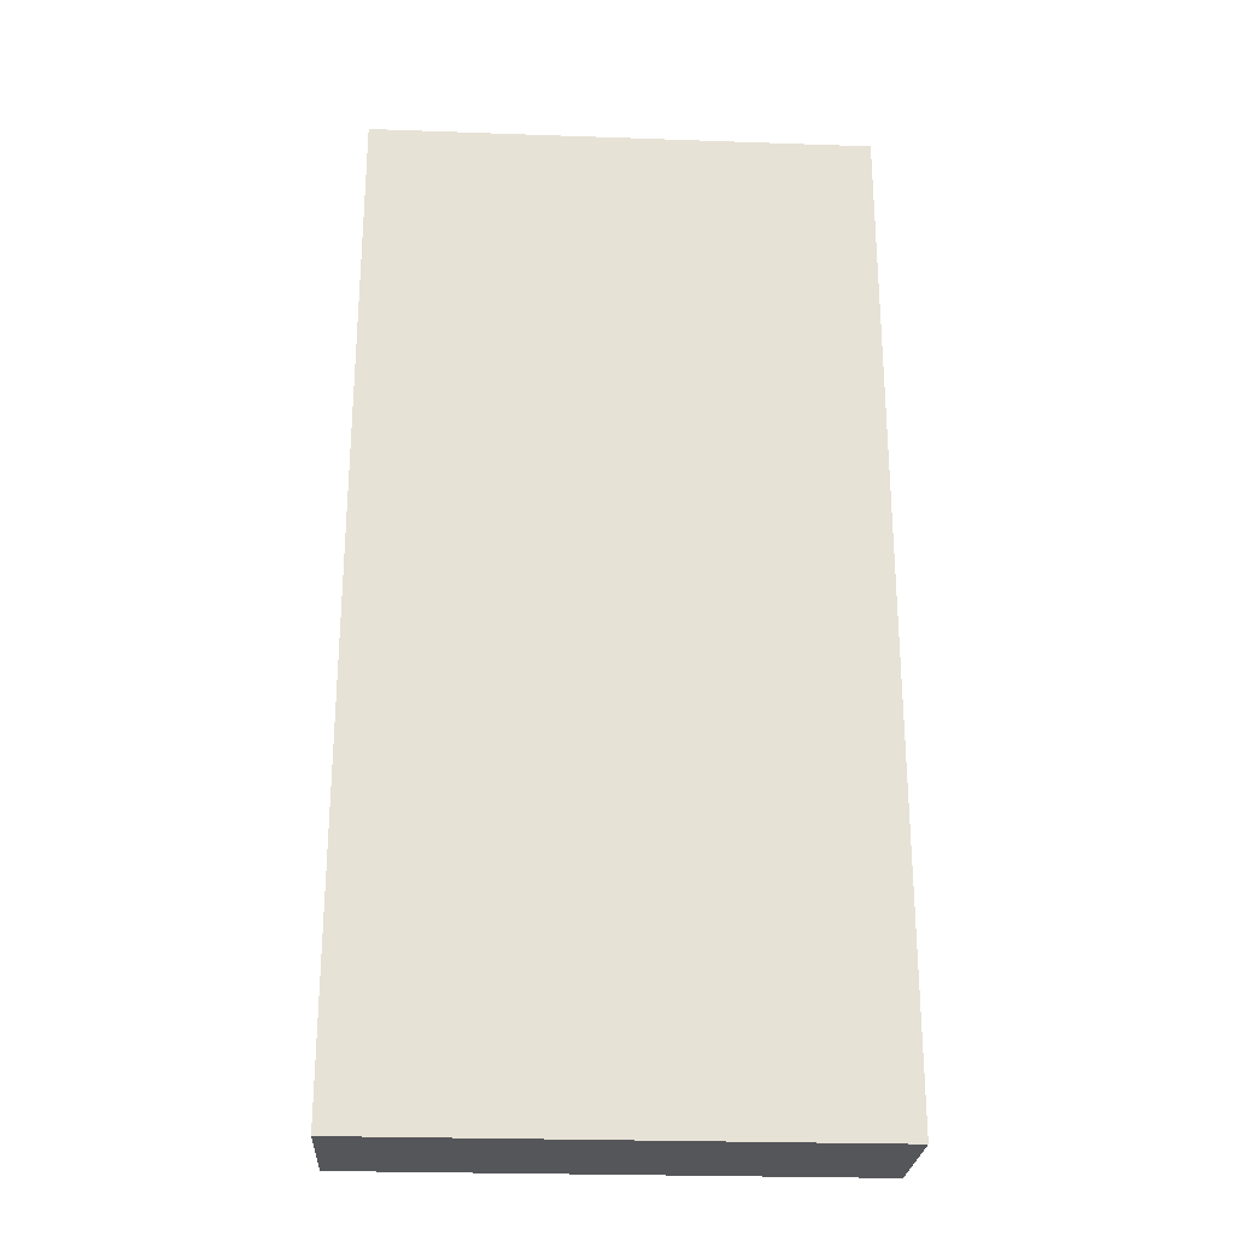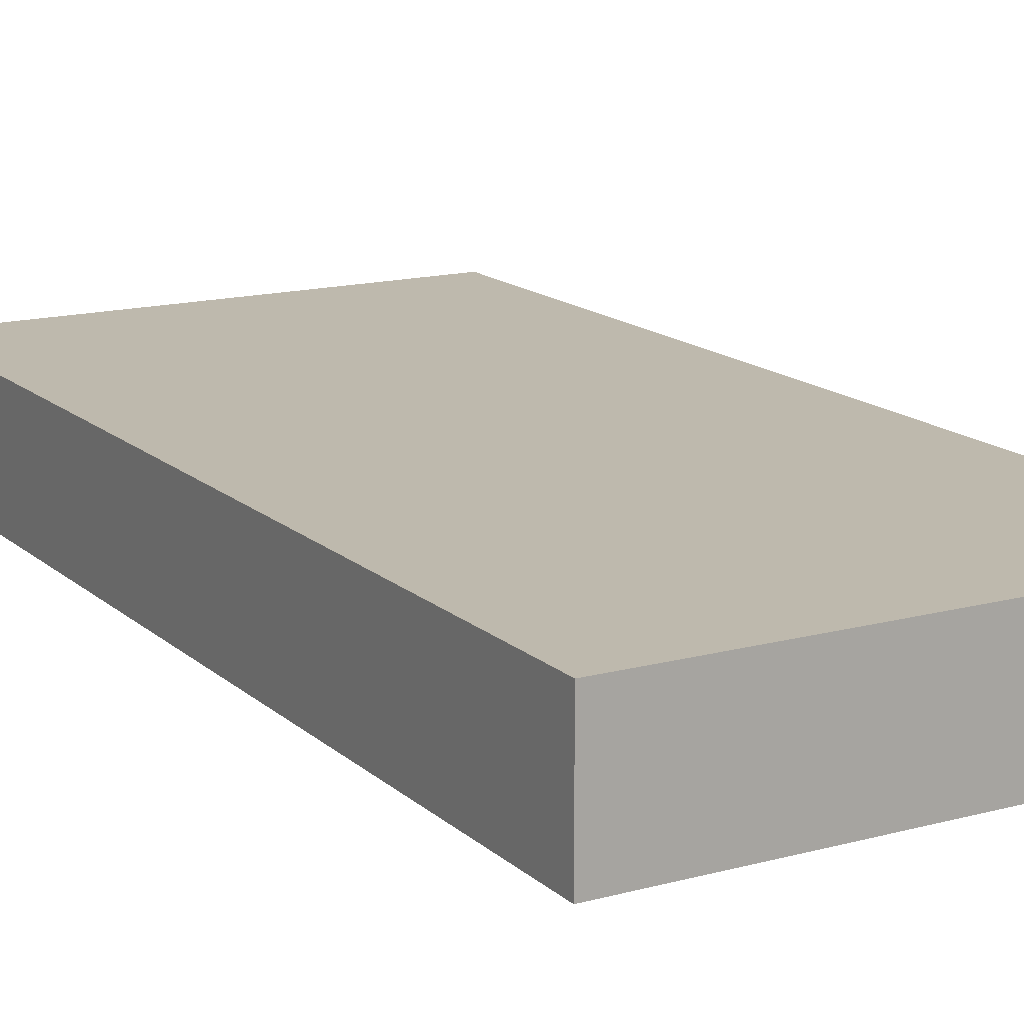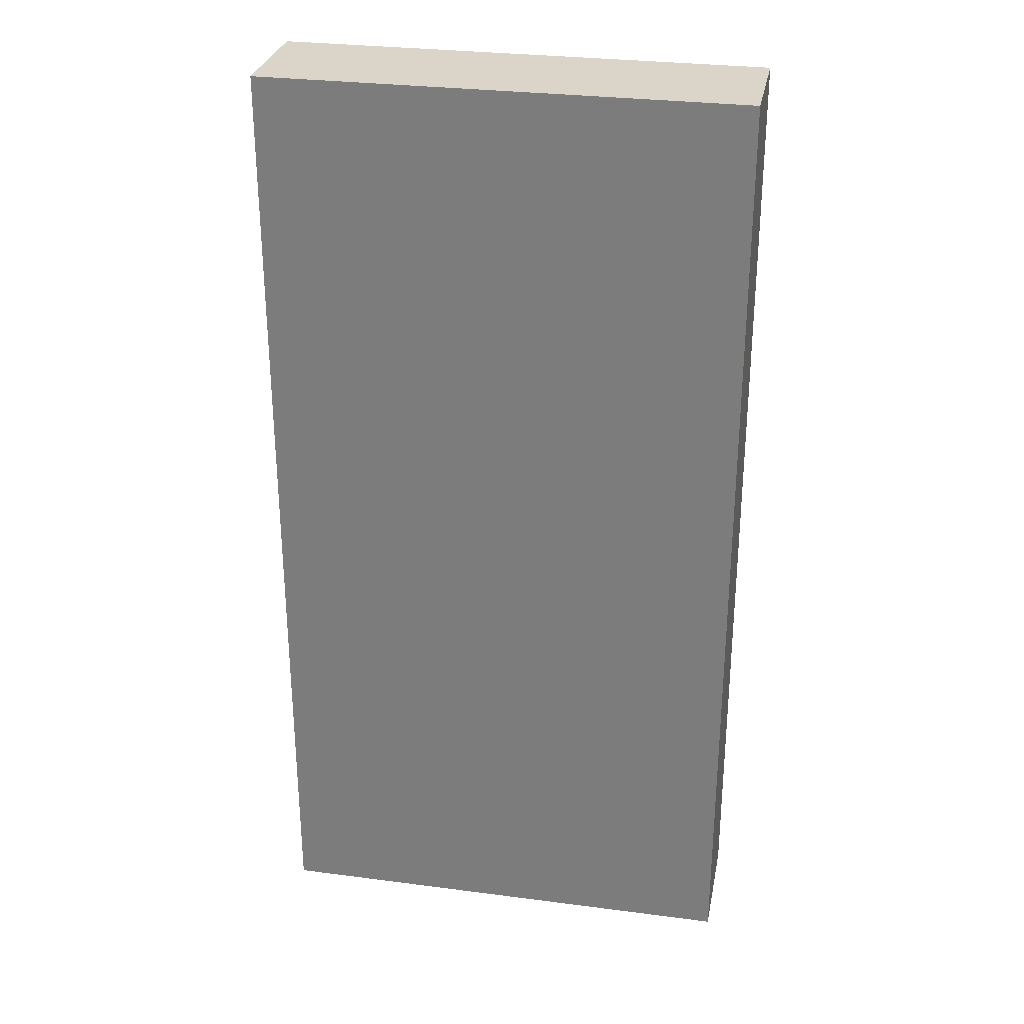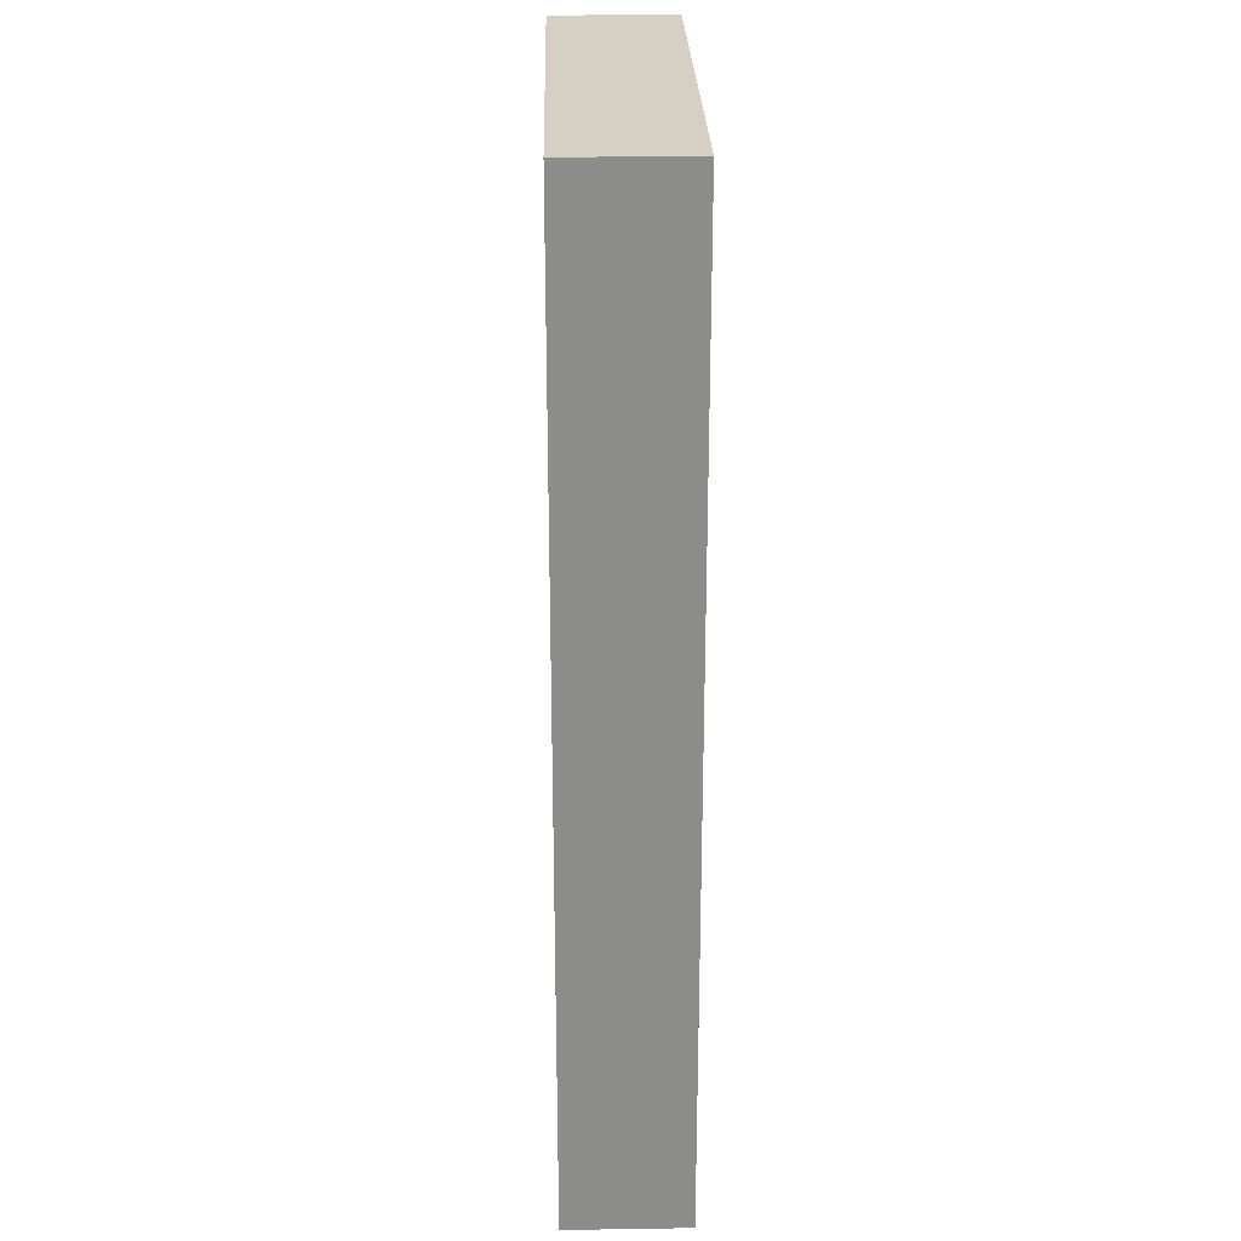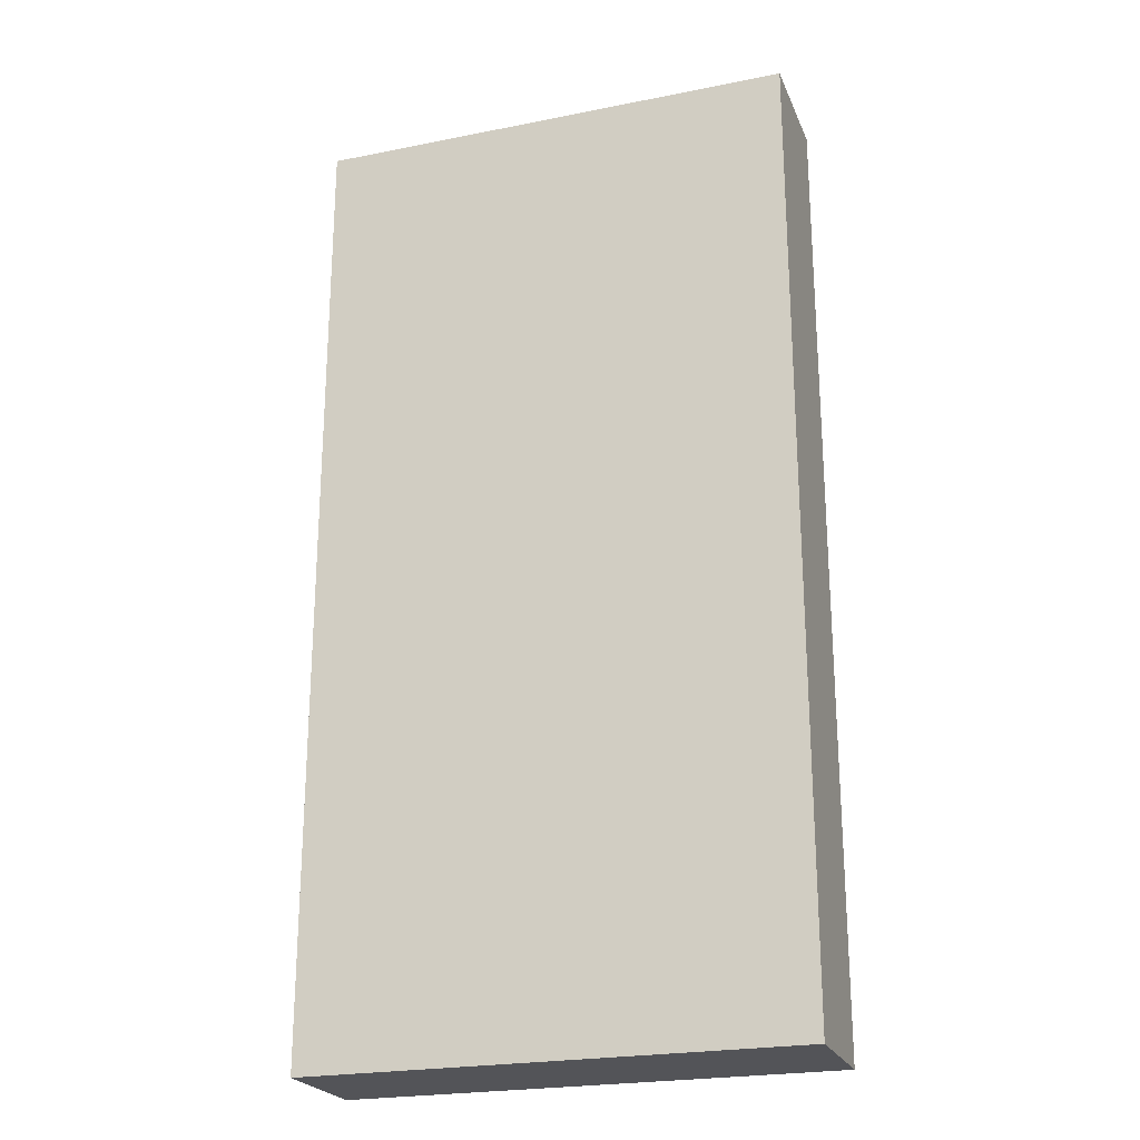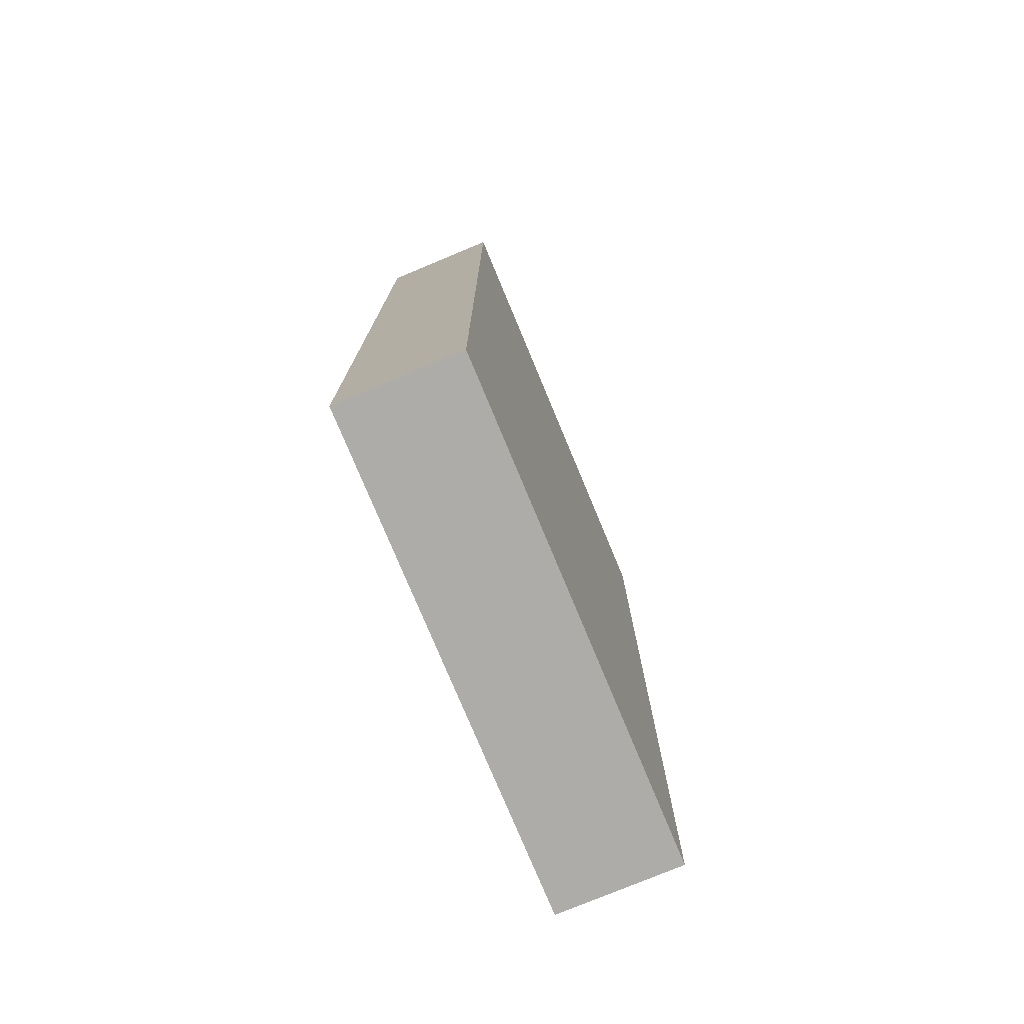
<metadata>
{"format":"obj","ext":"obj","renderer":"f3d","projection":"perspective","resolution":1024,"background":"white","views":[{"elev":-25.9,"azim":-3.2,"up":"+Y"},{"elev":15.2,"azim":150.1,"up":"+Z"},{"elev":29.4,"azim":10.9,"up":"+Y"},{"elev":26.0,"azim":88.6,"up":"+Y"},{"elev":-23.4,"azim":-161.4,"up":"+Y"},{"elev":-77.0,"azim":-67.4,"up":"+Y"}]}
</metadata>
<code>
v 0.64 -1.28 0.16
v 0.64 1.28 0.16
v -0.64 1.28 0.16
v -0.64 -1.28 0.16
v -0.64 -1.28 -0.16
v 0.64 -1.28 -0.16
v 0.64 1.28 -0.16
v -0.64 1.28 -0.16
f 1 2 3 4
f 5 6 1 4
f 6 7 2 1
f 7 8 3 2
f 8 5 4 3
f 8 7 6 5

</code>
